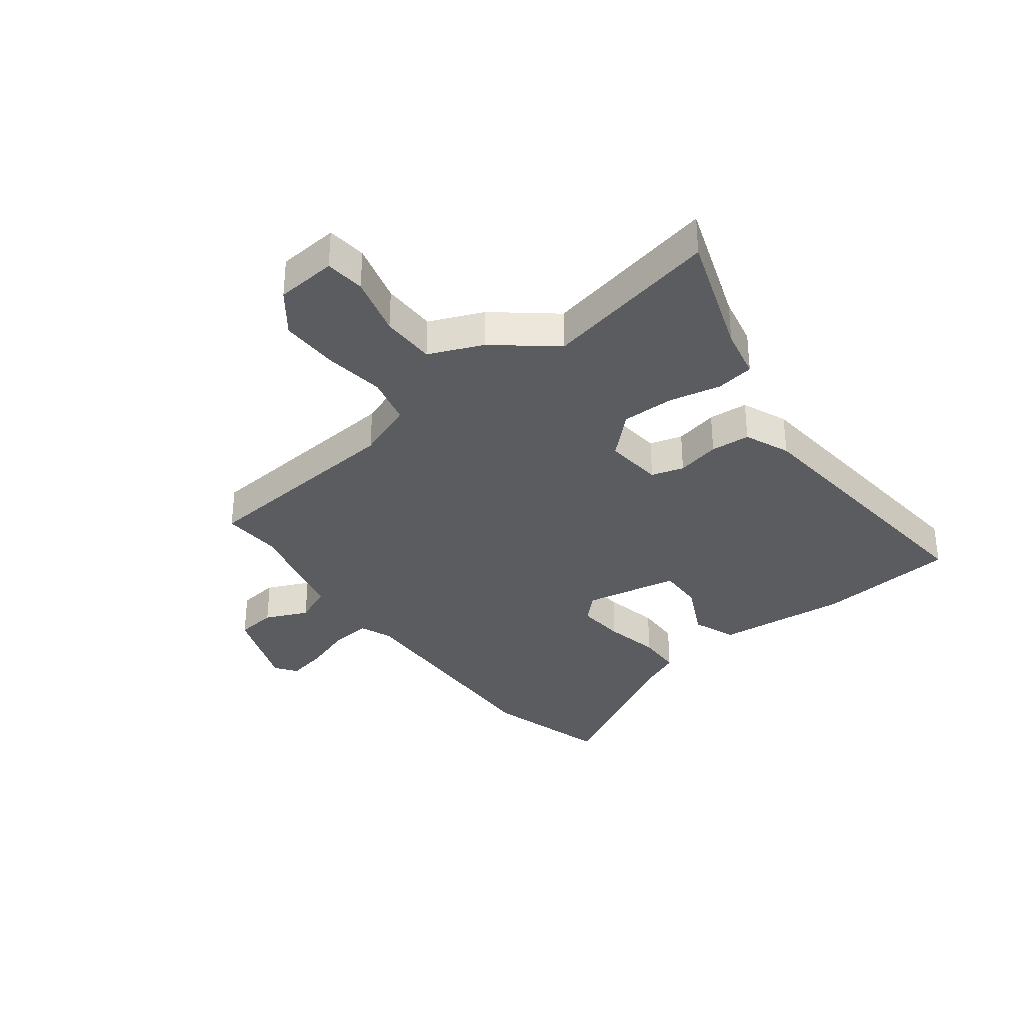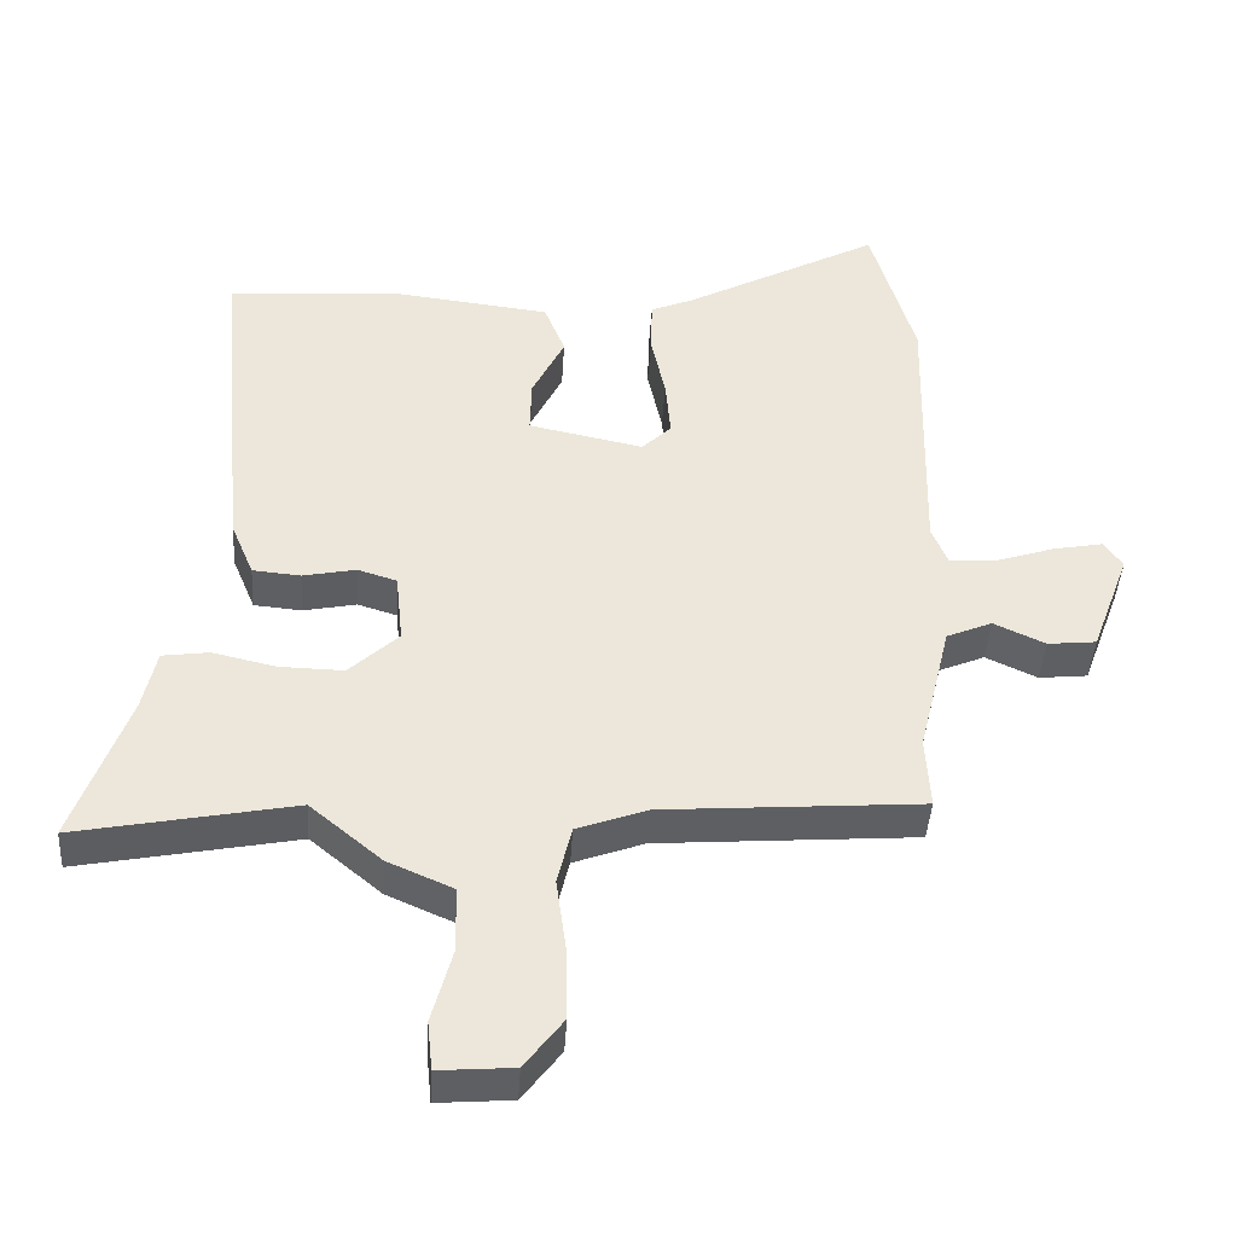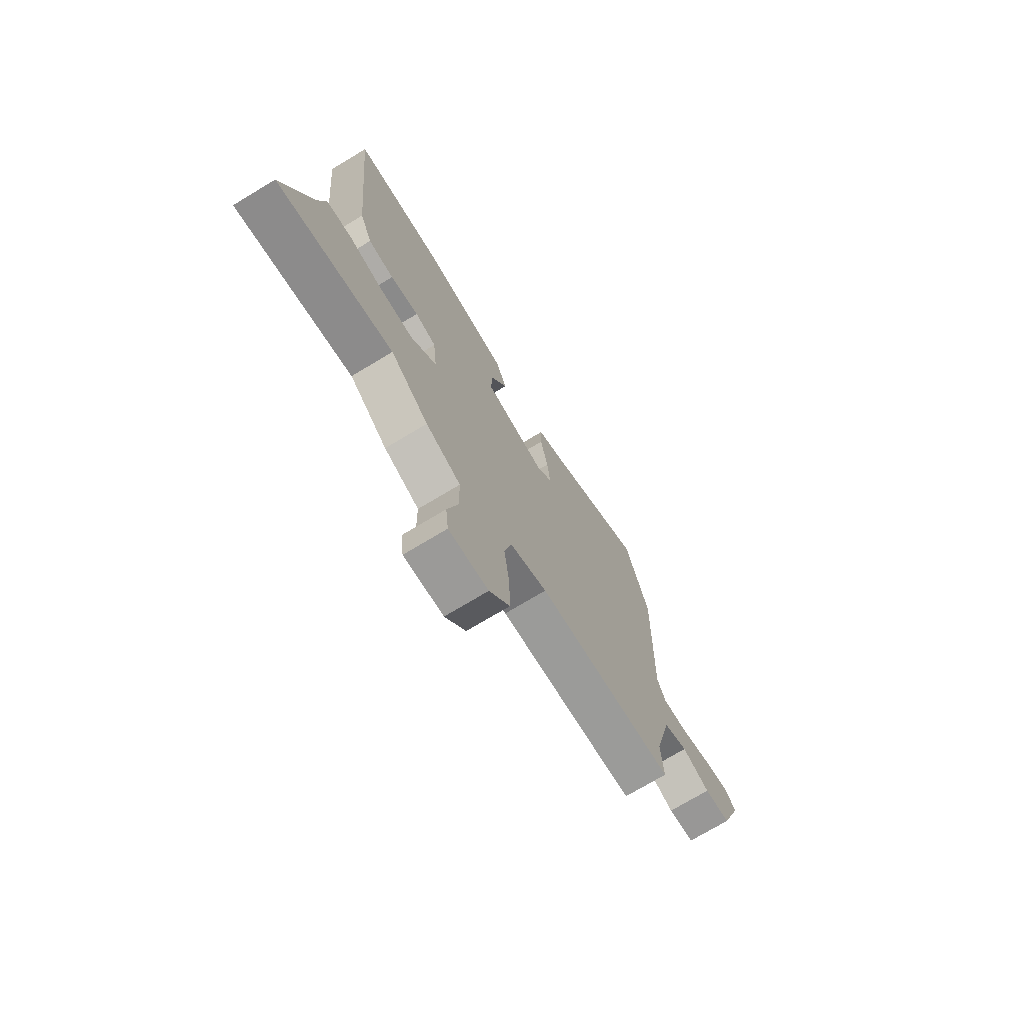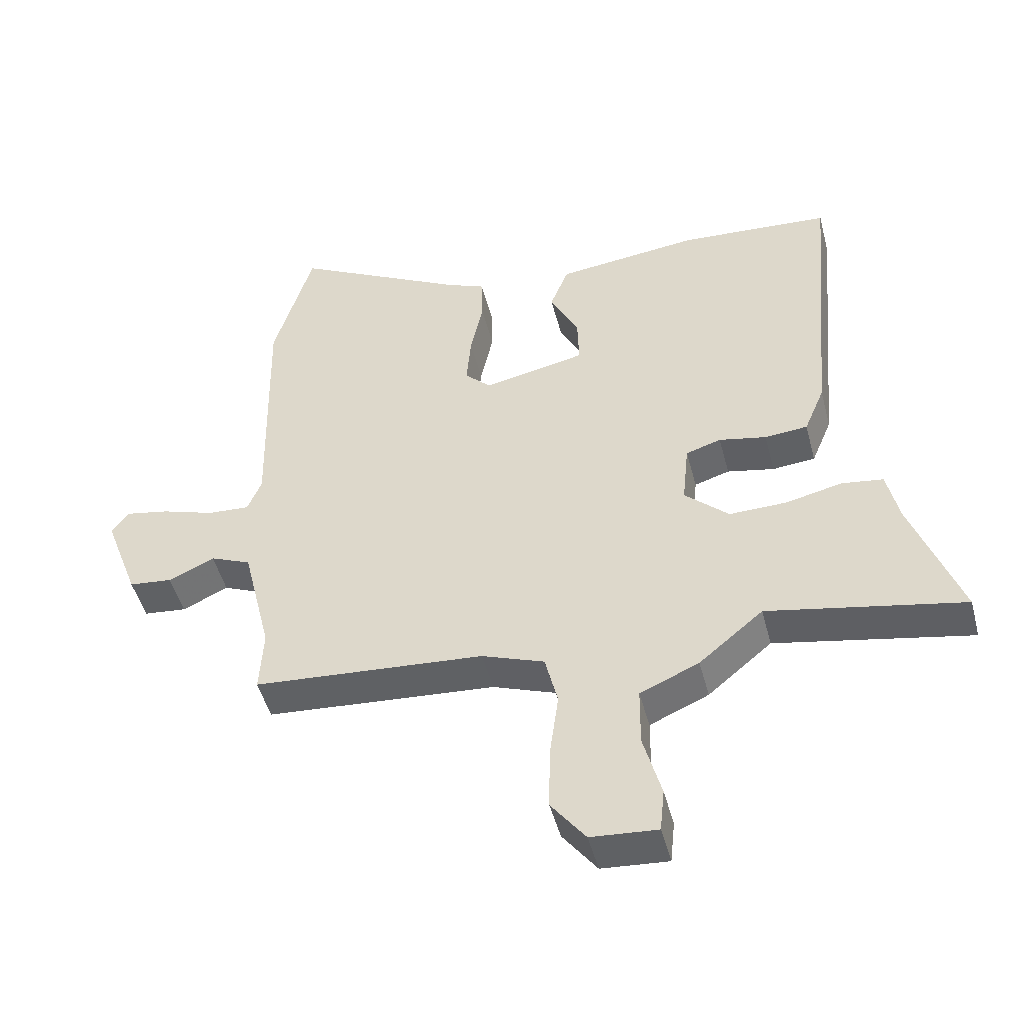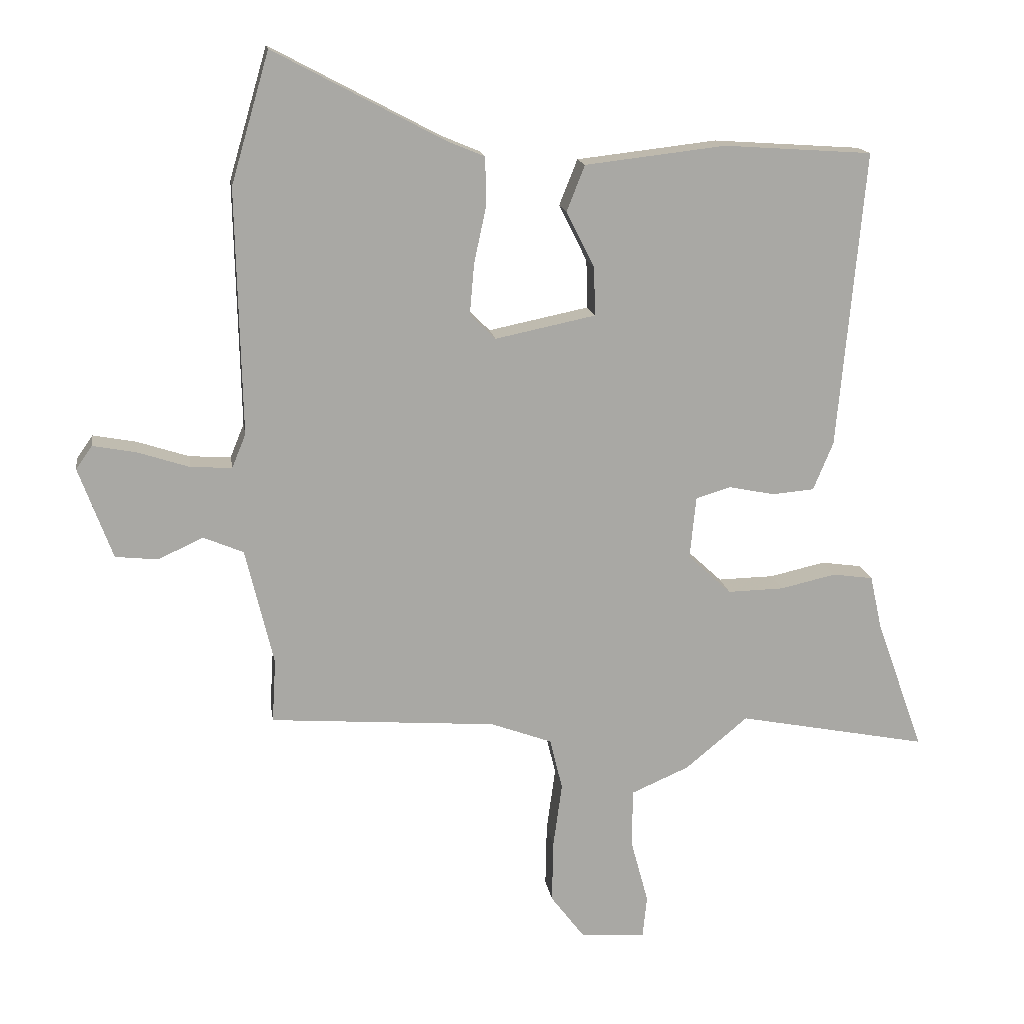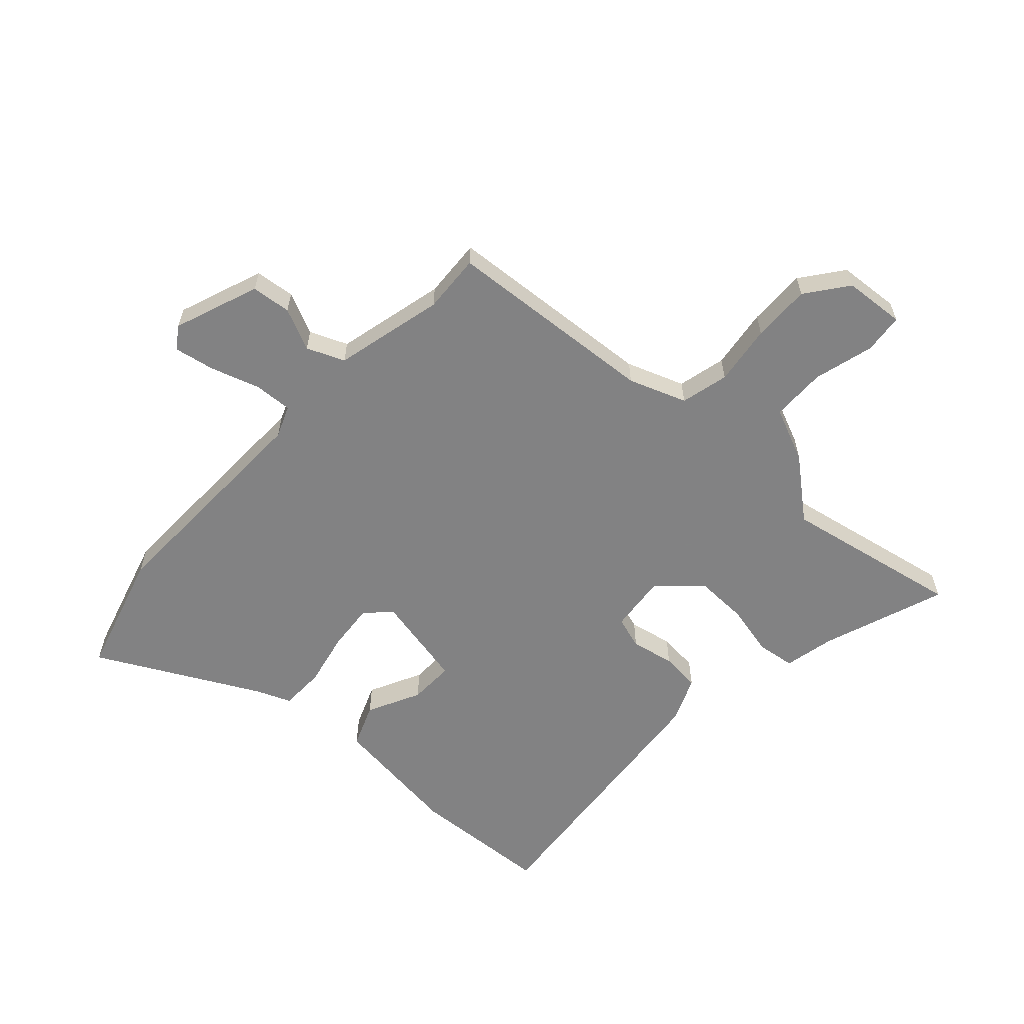
<metadata>
{"format":"obj","ext":"obj","renderer":"f3d","projection":"perspective","resolution":1024,"background":"white","views":[{"elev":-34.5,"azim":-142.2,"up":"+Y"},{"elev":-41.9,"azim":-3.5,"up":"+Z"},{"elev":-73.0,"azim":-58.9,"up":"+Z"},{"elev":-48.0,"azim":-165.5,"up":"+Z"},{"elev":15.5,"azim":171.6,"up":"+Z"},{"elev":-60.9,"azim":137.4,"up":"+Y"}]}
</metadata>
<code>
v -0.319 0.07 -0.465
v -0.623 0.07 -0.524
v -0.547 0.07 -0.313
v -0.528 0.07 -0.227
v -0.463 0.07 -0.218
v -0.375 0.07 -0.238
v -0.285 0.07 -0.24
v -0.216 0.07 -0.176
v -0.226 0.07 -0.077
v -0.281 0.07 -0.06
v -0.355 0.07 -0.075
v -0.422 0.07 -0.069
v -0.454 0.07 0.008
v -0.497 0.07 0.482
v -0.26 0.07 0.498
v -0.036 0.07 0.472
v -0.007 0.07 0.399
v -0.052 0.07 0.309
v -0.054 0.07 0.232
v 0.106 0.07 0.199
v 0.147 0.07 0.239
v 0.14 0.07 0.32
v 0.12 0.07 0.413
v 0.122 0.07 0.488
v 0.182 0.07 0.513
v 0.454 0.07 0.657
v 0.515 0.07 0.449
v 0.506 0.07 0.057
v 0.528 0.07 0.003
v 0.594 0.07 0.007
v 0.677 0.07 0.034
v 0.746 0.07 0.047
v 0.772 0.07 0.01
v 0.718 0.07 -0.136
v 0.65 0.07 -0.143
v 0.578 0.07 -0.11
v 0.514 0.07 -0.137
v 0.469 0.07 -0.324
v 0.475 0.07 -0.425
v 0.113 0.07 -0.452
v 0.015 0.07 -0.488
v -0.005 0.07 -0.57
v 0.009 0.07 -0.673
v 0.011 0.07 -0.773
v -0.043 0.07 -0.844
v -0.147 0.07 -0.852
v -0.154 0.07 -0.784
v -0.126 0.07 -0.681
v -0.127 0.07 -0.588
v -0.219 0.07 -0.548
v -0.319 0 -0.465
v -0.623 0 -0.524
v -0.547 0 -0.313
v -0.528 0 -0.227
v -0.463 0 -0.218
v -0.375 0 -0.238
v -0.285 0 -0.24
v -0.216 0 -0.176
v -0.226 0 -0.077
v -0.281 0 -0.06
v -0.355 0 -0.075
v -0.422 0 -0.069
v -0.454 0 0.008
v -0.497 0 0.482
v -0.26 0 0.498
v -0.036 0 0.472
v -0.007 0 0.399
v -0.052 0 0.309
v -0.054 0 0.232
v 0.106 0 0.199
v 0.147 0 0.239
v 0.14 0 0.32
v 0.12 0 0.413
v 0.122 0 0.488
v 0.182 0 0.513
v 0.454 0 0.657
v 0.515 0 0.449
v 0.506 0 0.057
v 0.528 0 0.003
v 0.594 0 0.007
v 0.677 0 0.034
v 0.746 0 0.047
v 0.772 0 0.01
v 0.718 0 -0.136
v 0.65 0 -0.143
v 0.578 0 -0.11
v 0.514 0 -0.137
v 0.469 0 -0.324
v 0.475 0 -0.425
v 0.113 0 -0.452
v 0.015 0 -0.488
v -0.005 0 -0.57
v 0.009 0 -0.673
v 0.011 0 -0.773
v -0.043 0 -0.844
v -0.147 0 -0.852
v -0.154 0 -0.784
v -0.126 0 -0.681
v -0.127 0 -0.588
v -0.219 0 -0.548
f 49 50 1
f 46 47 48
f 45 46 48
f 44 45 48
f 43 44 48
f 42 43 48
f 41 42 48 49
f 38 39 40
f 37 38 40
f 37 40 41
f 34 35 36
f 33 34 36
f 32 33 36
f 31 32 36
f 30 31 36
f 29 30 36 37
f 28 29 37 41
f 25 26 27 28
f 24 25 28
f 23 24 28
f 22 23 28
f 21 22 28
f 41 49 1
f 28 41 1
f 21 28 1
f 20 21 1
f 16 17 18
f 15 16 18
f 14 15 18
f 13 14 18
f 12 13 18
f 11 12 18
f 10 11 18
f 9 10 18 19
f 3 4 5 6
f 3 6 7
f 2 3 7
f 1 2 7
f 8 9 19 20
f 8 20 1
f 1 7 8
f 51 100 99
f 98 97 96
f 98 96 95
f 98 95 94
f 98 94 93
f 98 93 92
f 99 98 92 91
f 90 89 88
f 90 88 87
f 91 90 87
f 86 85 84
f 86 84 83
f 86 83 82
f 86 82 81
f 86 81 80
f 87 86 80 79
f 91 87 79 78
f 78 77 76 75
f 78 75 74
f 78 74 73
f 78 73 72
f 78 72 71
f 51 99 91
f 51 91 78
f 51 78 71
f 51 71 70
f 68 67 66
f 68 66 65
f 68 65 64
f 68 64 63
f 68 63 62
f 68 62 61
f 68 61 60
f 69 68 60 59
f 56 55 54 53
f 57 56 53
f 57 53 52
f 57 52 51
f 70 69 59 58
f 51 70 58
f 58 57 51
f 1 51 52 2
f 2 52 53 3
f 3 53 54 4
f 4 54 55 5
f 5 55 56 6
f 6 56 57 7
f 7 57 58 8
f 8 58 59 9
f 9 59 60 10
f 10 60 61 11
f 11 61 62 12
f 12 62 63 13
f 13 63 64 14
f 14 64 65 15
f 15 65 66 16
f 16 66 67 17
f 17 67 68 18
f 18 68 69 19
f 19 69 70 20
f 20 70 71 21
f 21 71 72 22
f 22 72 73 23
f 23 73 74 24
f 24 74 75 25
f 25 75 76 26
f 26 76 77 27
f 27 77 78 28
f 28 78 79 29
f 29 79 80 30
f 30 80 81 31
f 31 81 82 32
f 32 82 83 33
f 33 83 84 34
f 34 84 85 35
f 35 85 86 36
f 36 86 87 37
f 37 87 88 38
f 38 88 89 39
f 39 89 90 40
f 40 90 91 41
f 41 91 92 42
f 42 92 93 43
f 43 93 94 44
f 44 94 95 45
f 45 95 96 46
f 46 96 97 47
f 47 97 98 48
f 48 98 99 49
f 49 99 100 50
f 50 100 51 1

</code>
